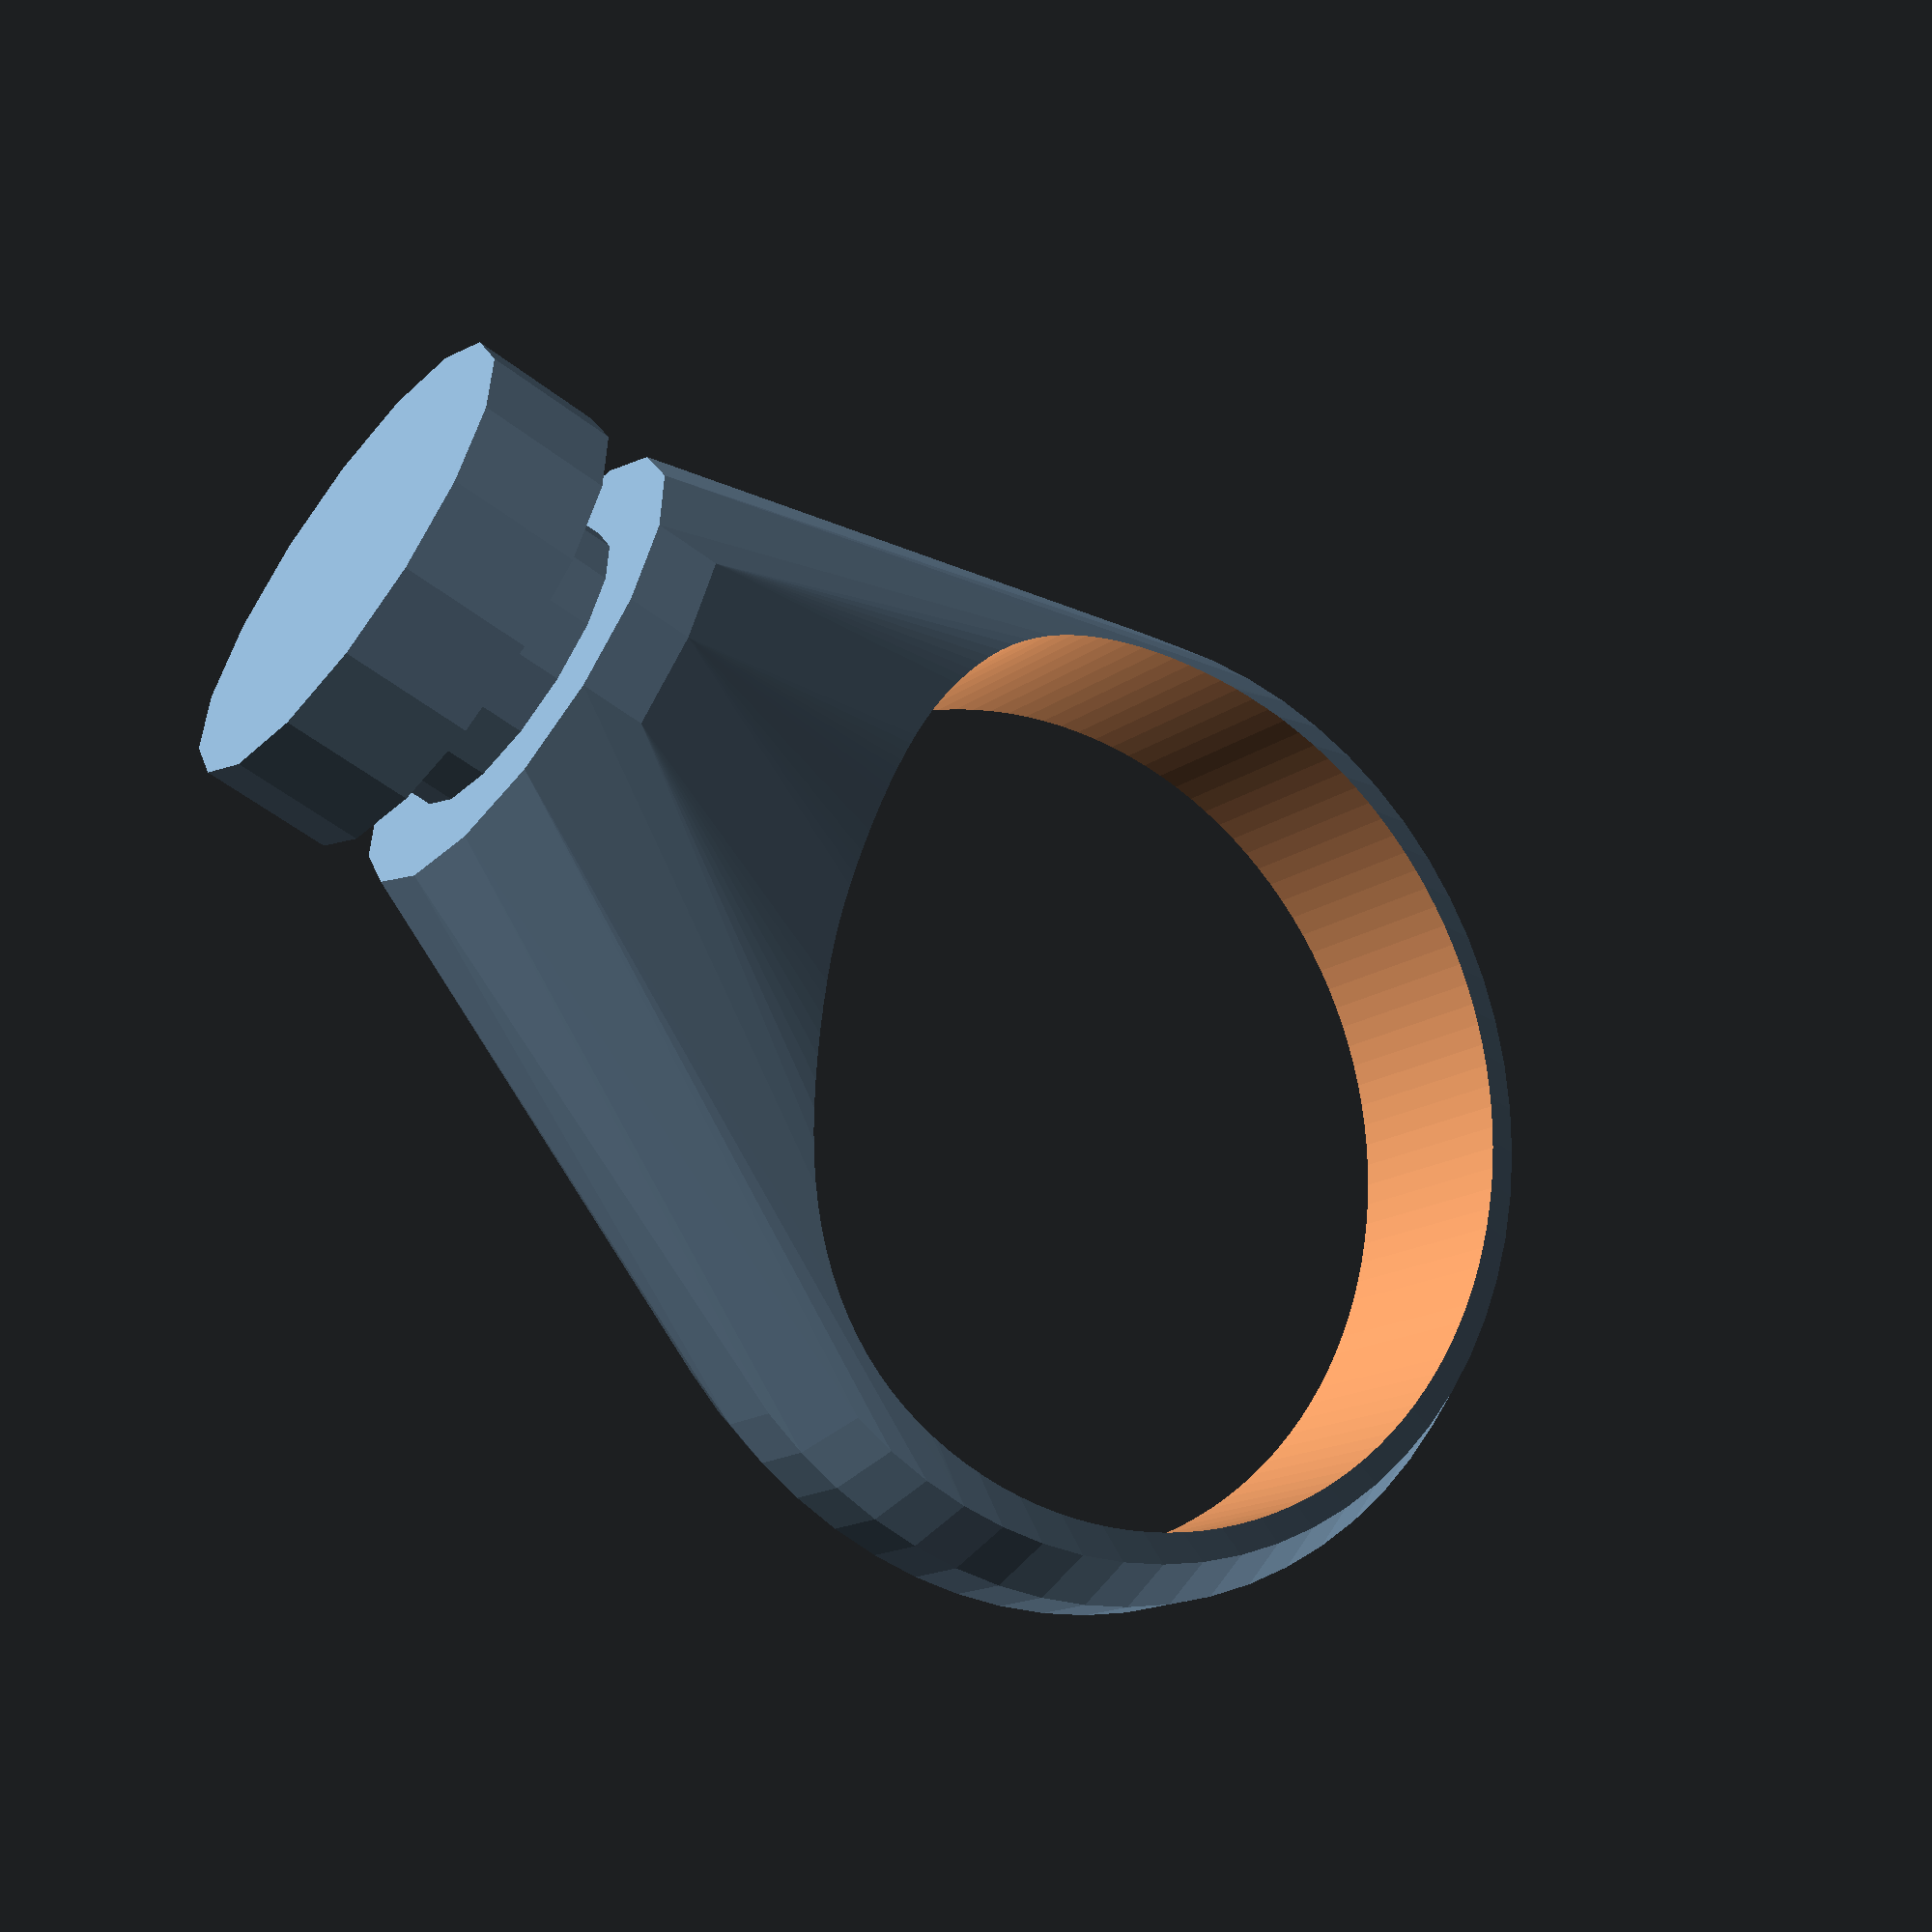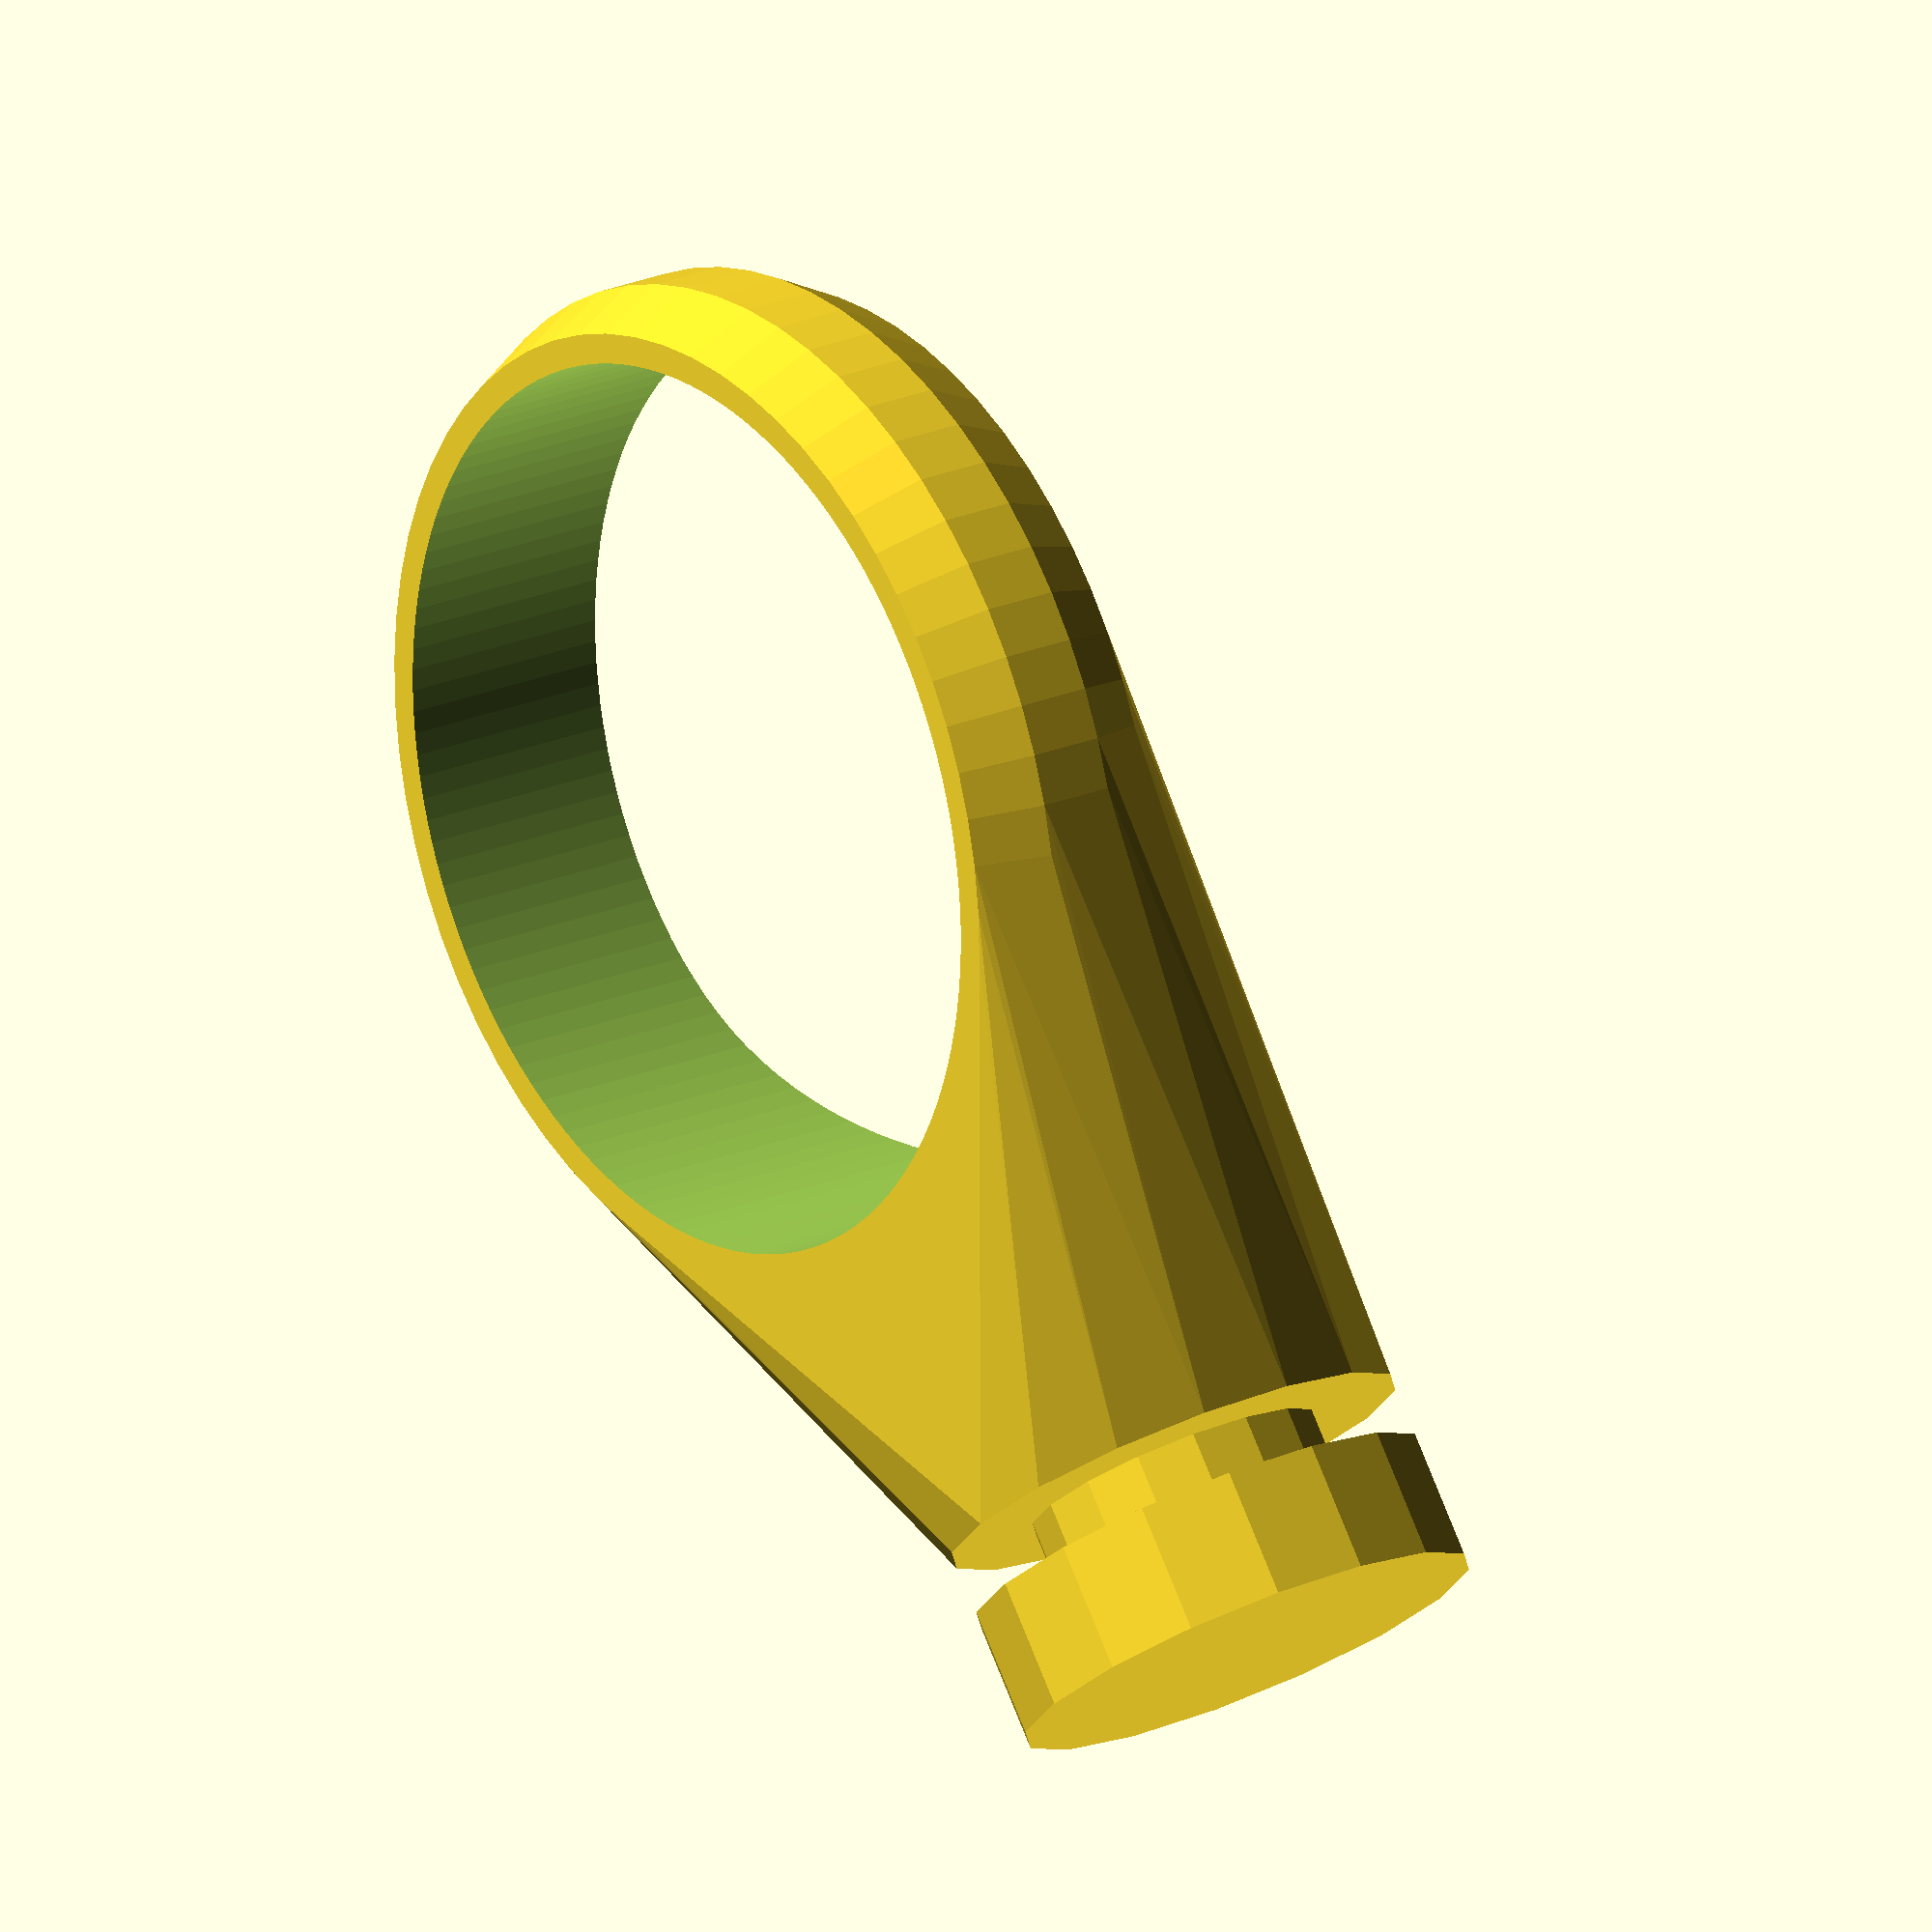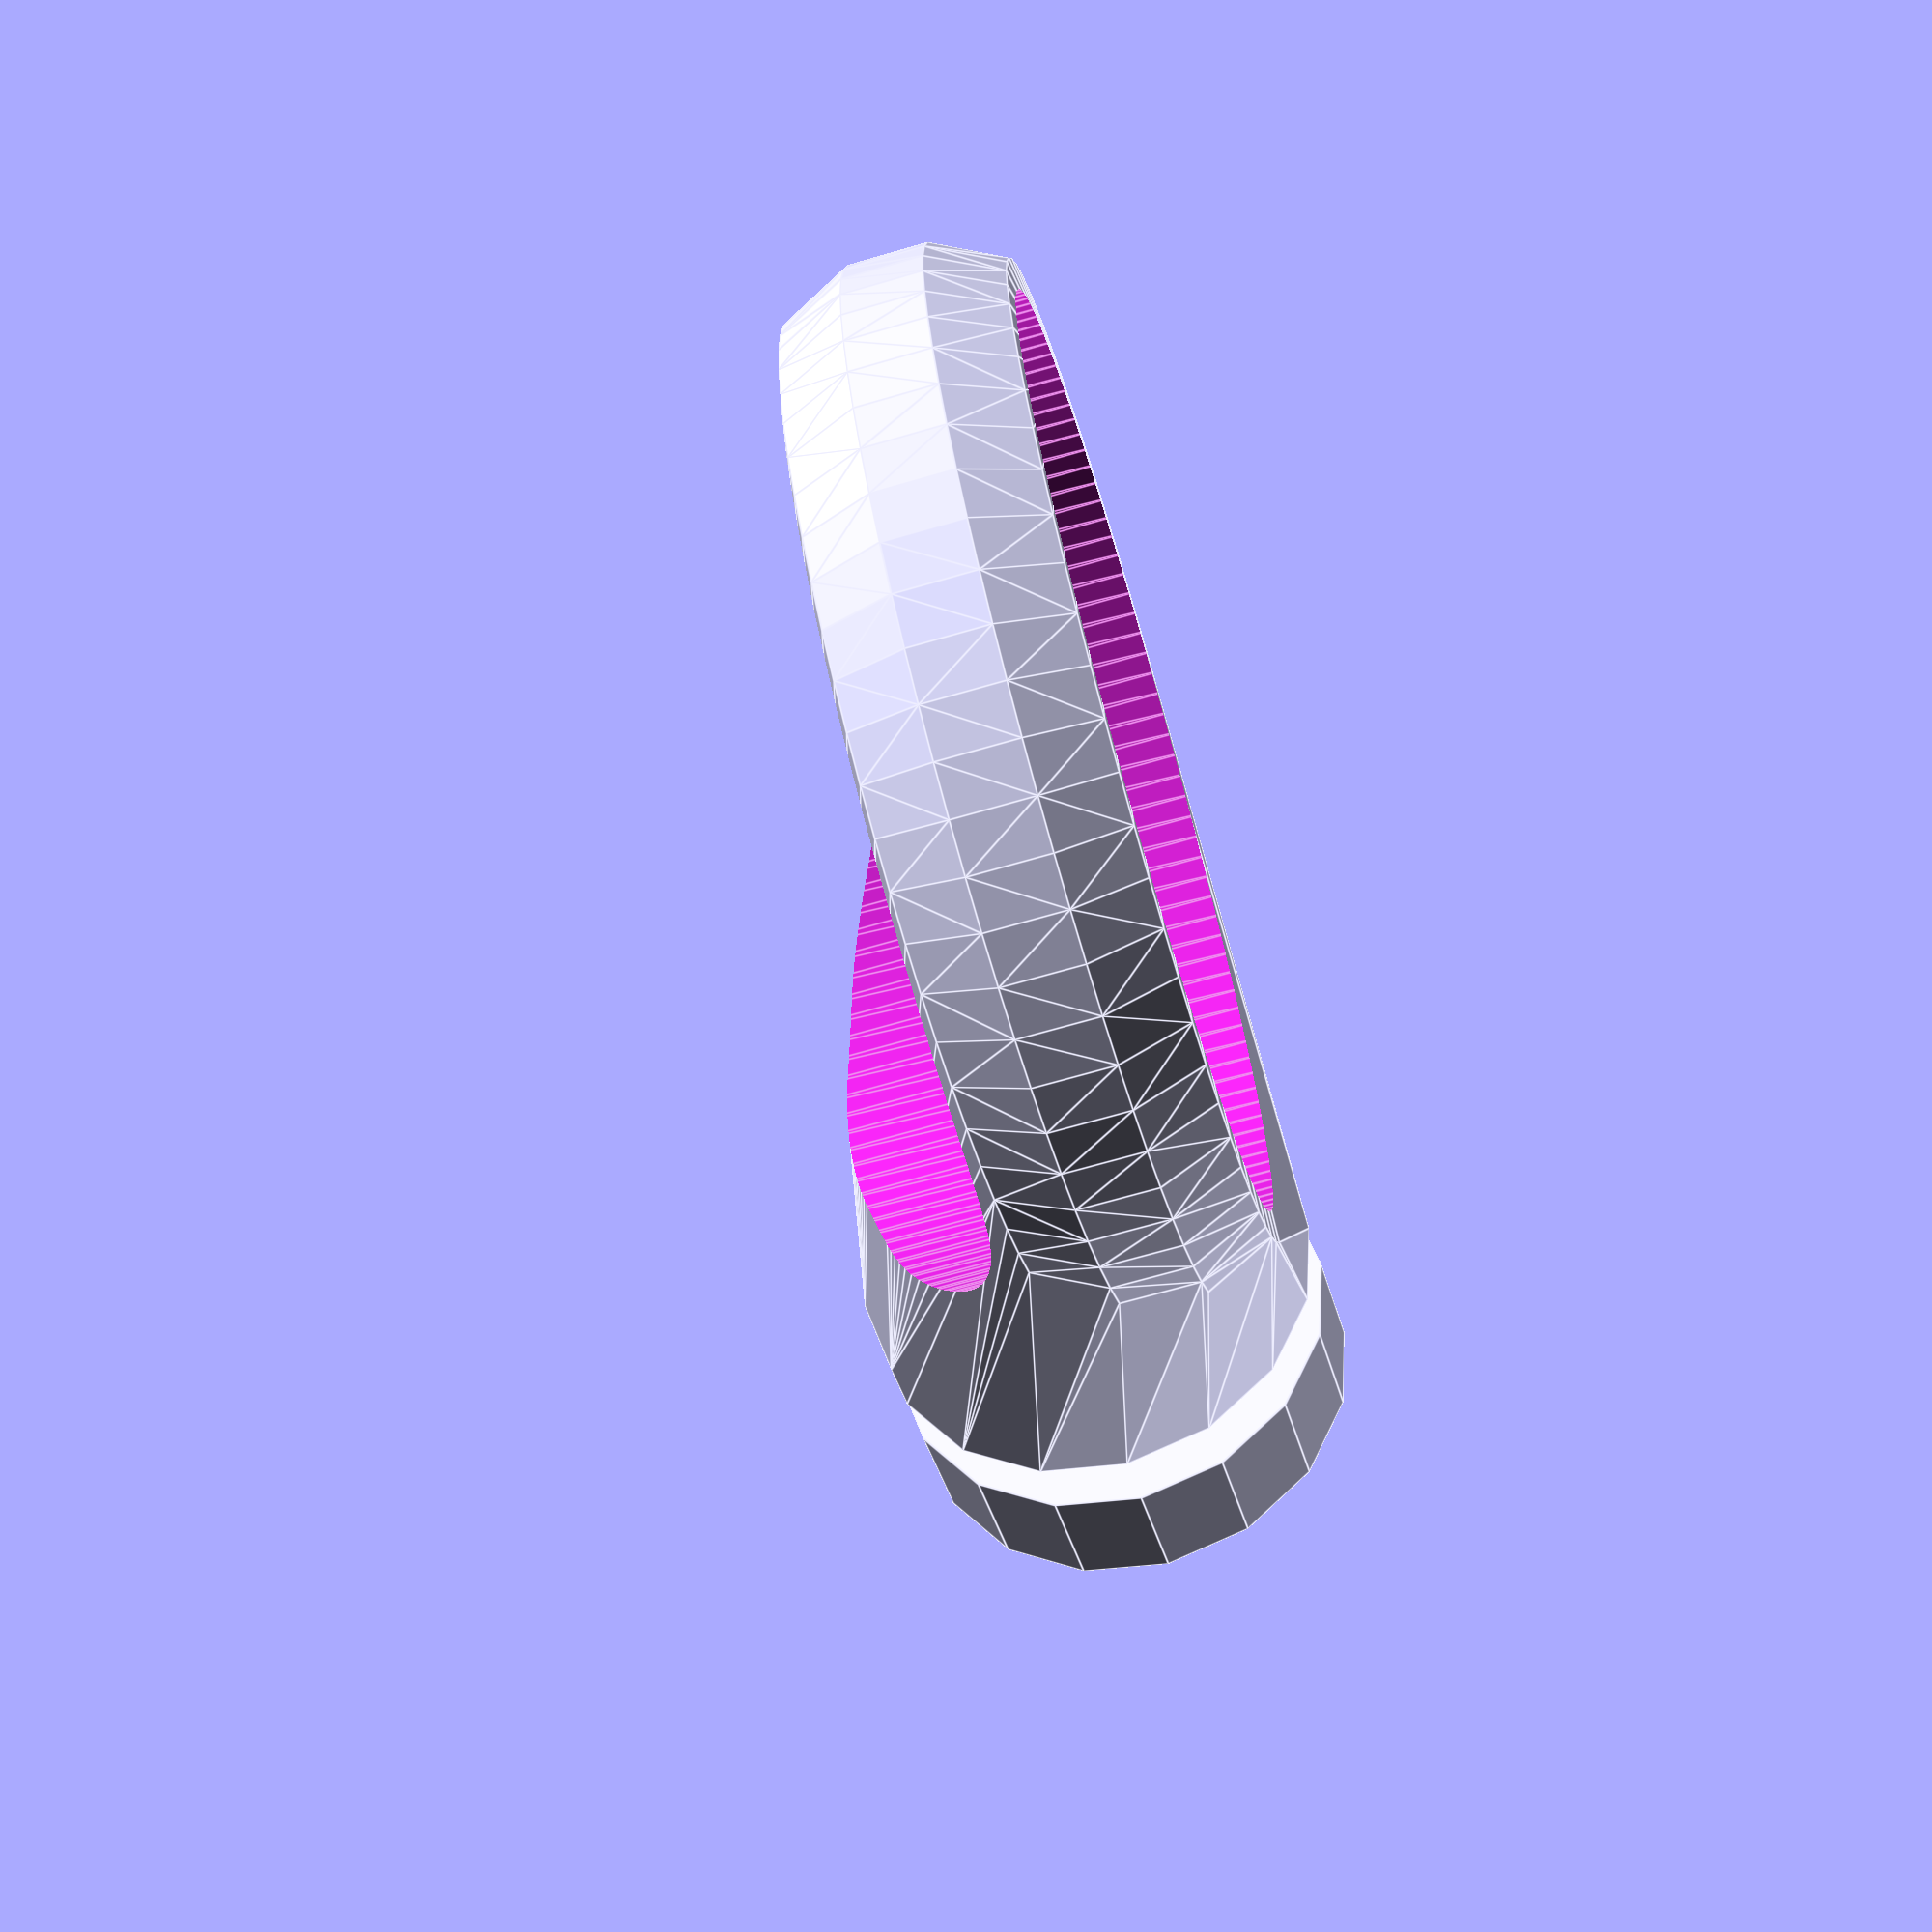
<openscad>
MIN_H = 3;
THICKNESS = 1.5;
PEG_OUTER_RADIUS = 5.5;
PEG_INNER_RADIUS = 3.5;

/**
 * Return the x-offset to the groove in the peg
 */
boltlessPegOffset = function (h = 11.5) h - MIN_H - THICKNESS;  
 
/**
 * Creates a peg for usage in boltless shelving uprights
 */
module boltlessPeg(
  h = 11.5,
  t = THICKNESS,
  pegScale = [1, 1, 1]
) {
  r1 = PEG_INNER_RADIUS;
  r2 = PEG_OUTER_RADIUS;
  minH = MIN_H;
  
  h1 = boltlessPegOffset(h);            
  h2 = h - minH;
  h3 = h;
  
  rotate([90, 0, 90]) {
    $fn = $preview ? 16 : 128;    
    cylinder(h1, r2, r2);
    
    translate([0, 0, h1])
      cylinder(h2 - h1, r1, r1);
    
    translate([0, 0, h2])
      scale(pegScale)
        cylinder(h3 - h2, r2, r2);
  }
}

LINE_WIDTH = 0.4;
LAYER_HEIGHT = 0.2;

/**
 * Create a boltless ring holder, with optional base
 */
module boltlessHolder(
  d = 58, 
  pegHeight = 11.5,
  pegXOffset = 11,
  ringHeight = PEG_OUTER_RADIUS * 2, 
  ringThickness = LINE_WIDTH * 10,
  centerRing = true,
  base = false,
  baseHeight = 2.4,
  innerFn = 128,
  outerFn = 256,
  pegFn = 128,
  baseScale = [2, 1, 1]
) {
  r = d / 2 + pegXOffset;
  halfHeight = ringHeight / 2;

  pegD = PEG_OUTER_RADIUS * 2;
  pegOffset = boltlessPegOffset(pegHeight);
  
  zOffset = abs(pegD - ringHeight) / 2;
  
  cd = d + ringThickness;
  cr = cd / 2;
  h1 = LAYER_HEIGHT * 8;
  h2 = ringHeight - h1 * 2;
  r1 = cr - LINE_WIDTH * 2;
  ofn = $preview ? outerFn / 4 : outerFn;
  pfn = $preview ? pegFn / 8 : pegFn;
  
  // PEG
  translate([r, 0, PEG_OUTER_RADIUS]) 
    boltlessPeg(pegHeight);

  // HOOP
  translate([0, 0, zOffset])
    difference() {
      // HOOP: OUTER SHELL
      hull() {
        tz = centerRing ? 0 : -zOffset;        
        
        translate([0, 0, tz]) {
          cylinder(h1, r1, cr, $fn = ofn);
          
          translate([0, 0, h1])
            cylinder(h = h2, d = cd, $fn = ofn);
          
          translate([0, 0, h1 + h2])
            cylinder(h1, cr, r1, $fn = ofn);
        }
            

        // Need to reset z-translation here
        translate([r, 0, halfHeight])
          rotate([90, 0, 90])
            scale(baseScale)              
              cylinder(
                h = pegOffset, 
                d = pegD, 
                $fn = pfn
              );
      }

      // HOOP: SLICER
      sliceOffset = 1 + zOffset * 2;
      translate([0, 0, -sliceOffset / 2]) 
        linear_extrude(sliceOffset + ringHeight)
          circle(d = d, $fn = innerFn);
    }

  // HOOP: BASE
  if (base) {
    linear_extrude(baseHeight)
      circle(d = d + 0.1, $fn = outerFn);
  }
}
 

boltlessHolder(
  20.8,
  ringHeight = 5,
  ringThickness = 3,
  centerRing = false, 
  pegXOffset = 6,
  pegHeight = 6,
  baseScale = [1, 1, 1]
);

// LARGE CYLINDER VASE
*group() {
  *boltlessHolder();
  //translate([105, 0, 0]) 
    //rotate([0, 0, 180]) 
      boltlessHolder(base = true);
}
</openscad>
<views>
elev=14.5 azim=204.1 roll=328.7 proj=p view=wireframe
elev=338.7 azim=128.5 roll=233.1 proj=o view=wireframe
elev=248.0 azim=27.0 roll=73.7 proj=p view=edges
</views>
